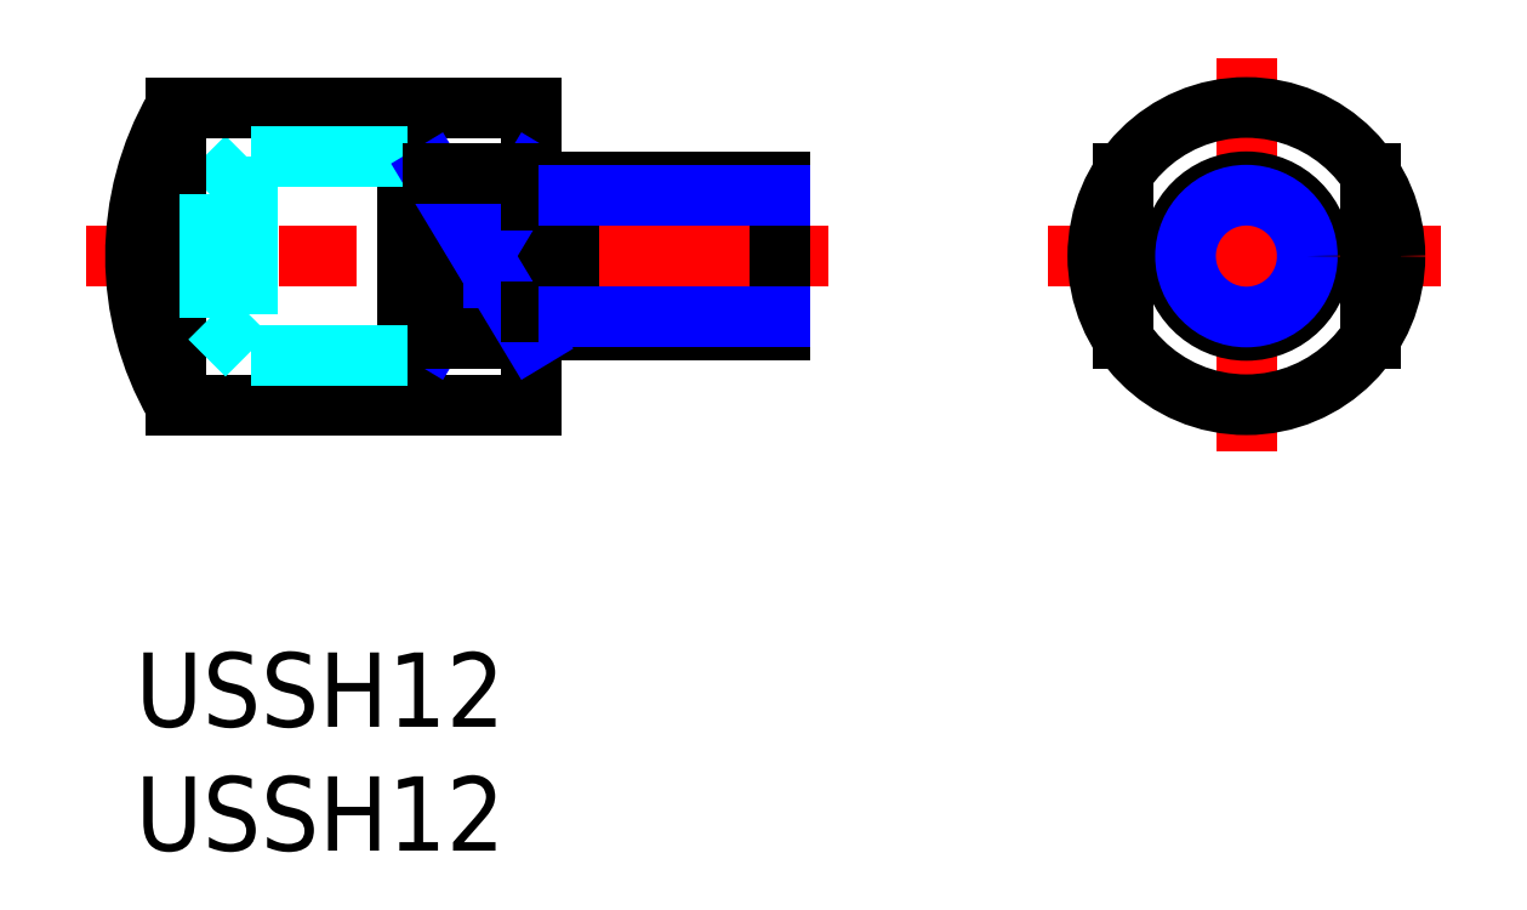
<metadata>
{"format":"dxf","ext":"dxf","renderer":"ezdxf+matplotlib","layout":"modelspace","background":"white","min_lineweight":24,"dpi":150}
</metadata>
<code>
0
SECTION
2
ENTITIES
0
INSERT
8
MSM_CONTINUOUS
2
*U3
10
0
20
0
30
0
0
INSERT
8
MSM_CONTINUOUS
2
*U4
10
0
20
0
30
0
0
LINE
8
MSM_CENTER
10
28
20
16
30
0
11
-2
21
16
31
0
0
LINE
8
MSM_DASHED
10
4.5
20
20
30
0
11
3
21
18.5
31
0
0
LINE
8
MSM_CONTINUOUS
10
16
20
22
30
0
11
1.608
21
22
31
0
0
LINE
8
MSM_CONTINUOUS
10
16
20
10
30
0
11
1.608
21
10
31
0
0
LINE
8
MSM_CONTINUOUS
10
1.608
20
22
30
0
11
1.608
21
10
31
0
0
ARC
8
MSM_CONTINUOUS
10
12
20
16
30
0
40
12
50
150
51
210
0
LINE
8
MSM_CONTINUOUS
10
16
20
22
30
0
11
16
21
10
31
0
0
LINE
8
MSM_CONTINUOUS
10
11
20
10
30
0
11
11
21
22
31
0
0
LINE
8
MSM_DASHED
10
11
20
20
30
0
11
4.5
21
20
31
0
0
LINE
8
MSM_NARROW
10
12
20
12.68
30
0
11
16
21
19.32
31
0
0
LINE
8
MSM_CONTINUOUS
10
12
20
19.32
30
0
11
12
21
12.68
31
0
0
LINE
8
MSM_CONTINUOUS
10
16
20
12.68
30
0
11
12
21
12.68
31
0
0
LINE
8
MSM_CONTINUOUS
10
26
20
19
30
0
11
17.5
21
19
31
0
0
LINE
8
MSM_CONTINUOUS
10
26
20
13
30
0
11
17.5
21
13
31
0
0
LINE
8
MSM_CONTINUOUS
10
17.5
20
19
30
0
11
17.5
21
13
31
0
0
LINE
8
MSM_CONTINUOUS
10
26
20
19
30
0
11
26
21
13
31
0
0
LINE
8
MSM_CENTER
10
44.86
20
24
30
0
11
44.86
21
8
31
0
0
LINE
8
MSM_CENTER
10
36.86
20
16
30
0
11
52.86
21
16
31
0
0
CIRCLE
8
MSM_CONTINUOUS
10
44.86
20
16
30
0
40
6
0
CIRCLE
8
MSM_CONTINUOUS
10
44.86
20
16
30
0
40
3
0
LINE
8
MSM_CONTINUOUS
10
39.86
20
19.32
30
0
11
39.86
21
12.68
31
0
0
LINE
8
MSM_CONTINUOUS
10
49.86
20
19.32
30
0
11
49.86
21
12.68
31
0
0
LINE
8
MSM_DASHED
10
3
20
13.5
30
0
11
3
21
18.5
31
0
0
LINE
8
MSM_DASHED
10
4.5
20
12
30
0
11
3
21
13.5
31
0
0
LINE
8
MSM_DASHED
10
11
20
12
30
0
11
4.5
21
12
31
0
0
LINE
8
MSM_NARROW
10
12
20
19.32
30
0
11
16
21
12.68
31
0
0
LINE
8
MSM_CONTINUOUS
10
16
20
19.32
30
0
11
12
21
19.32
31
0
0
LINE
8
MSM_DASHED
10
4.5
20
20
30
0
11
4.5
21
12
31
0
0
LINE
8
MSM_CONTINUOUS
10
17.5
20
18.25
30
0
11
16
21
18.25
31
0
0
LINE
8
MSM_CONTINUOUS
10
17.5
20
13.75
30
0
11
16
21
13.75
31
0
0
LINE
8
MSM_NARROW
10
17.5
20
18.46
30
0
11
26
21
18.46
31
0
0
LINE
8
MSM_NARROW
10
17.5
20
13.54
30
0
11
26
21
13.54
31
0
0
CIRCLE
8
MSM_NARROW
10
44.86
20
16
30
0
40
2.458
0
ENDSEC
0
EOF

</code>
